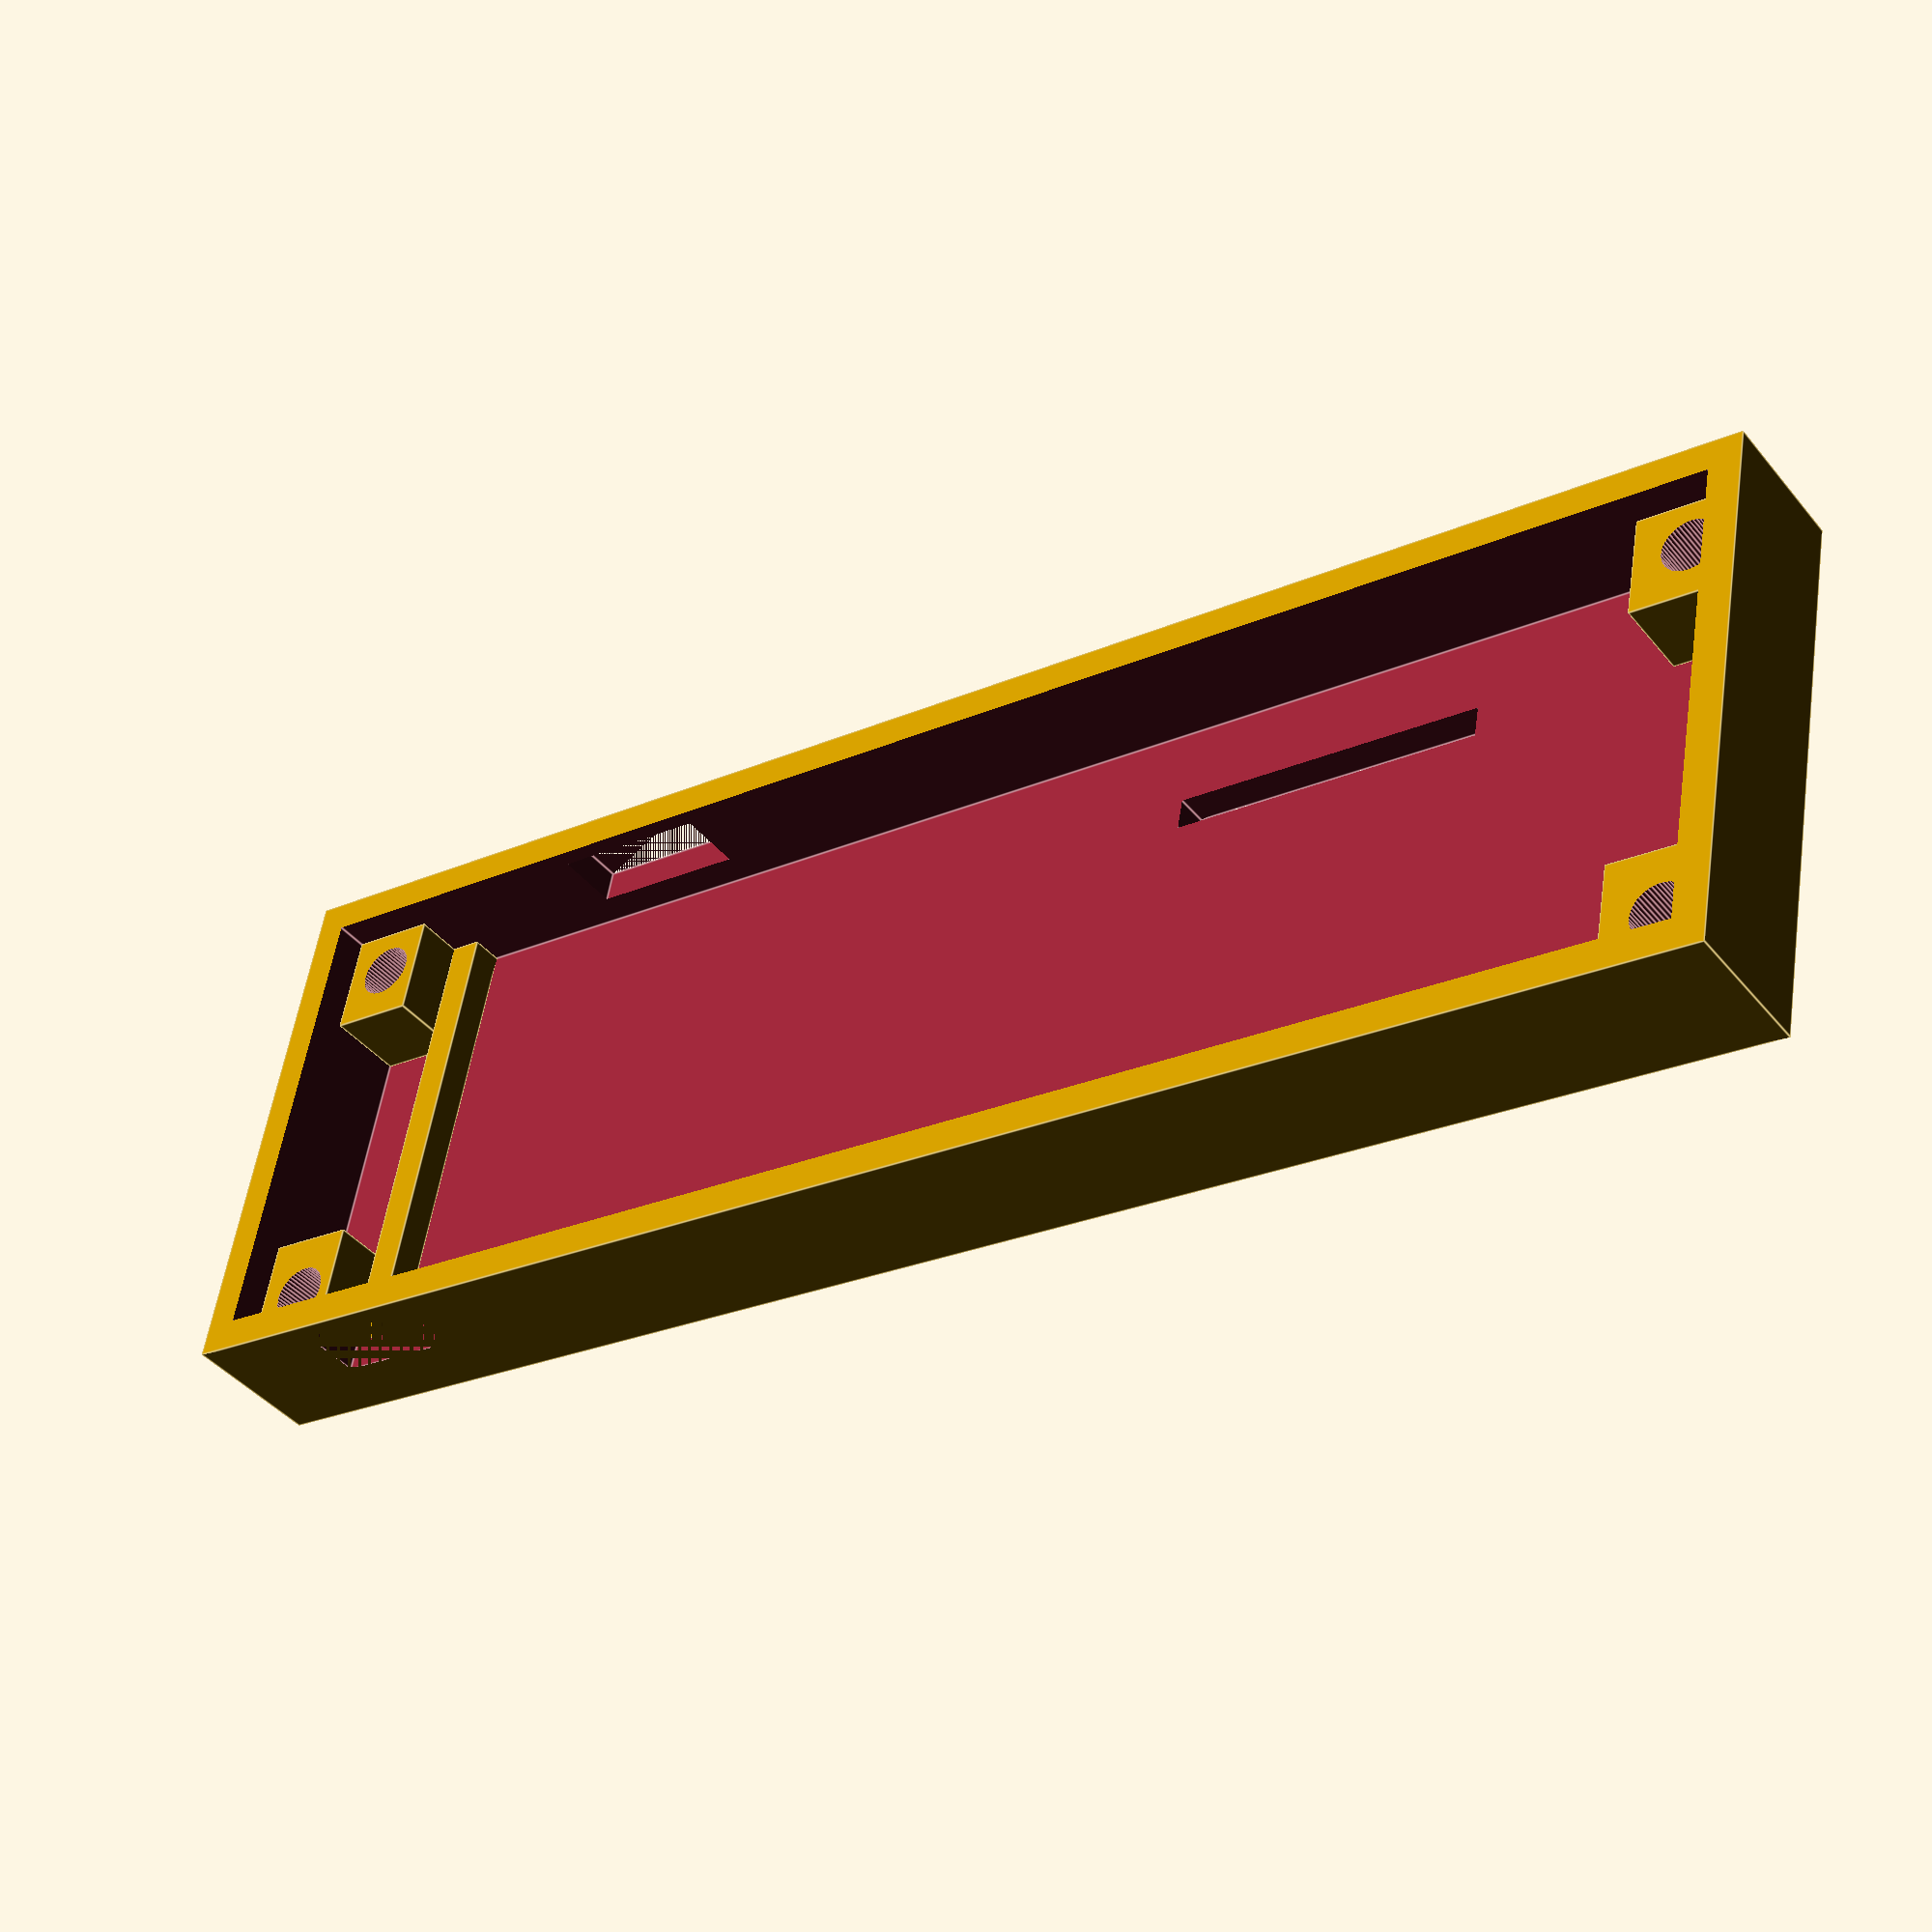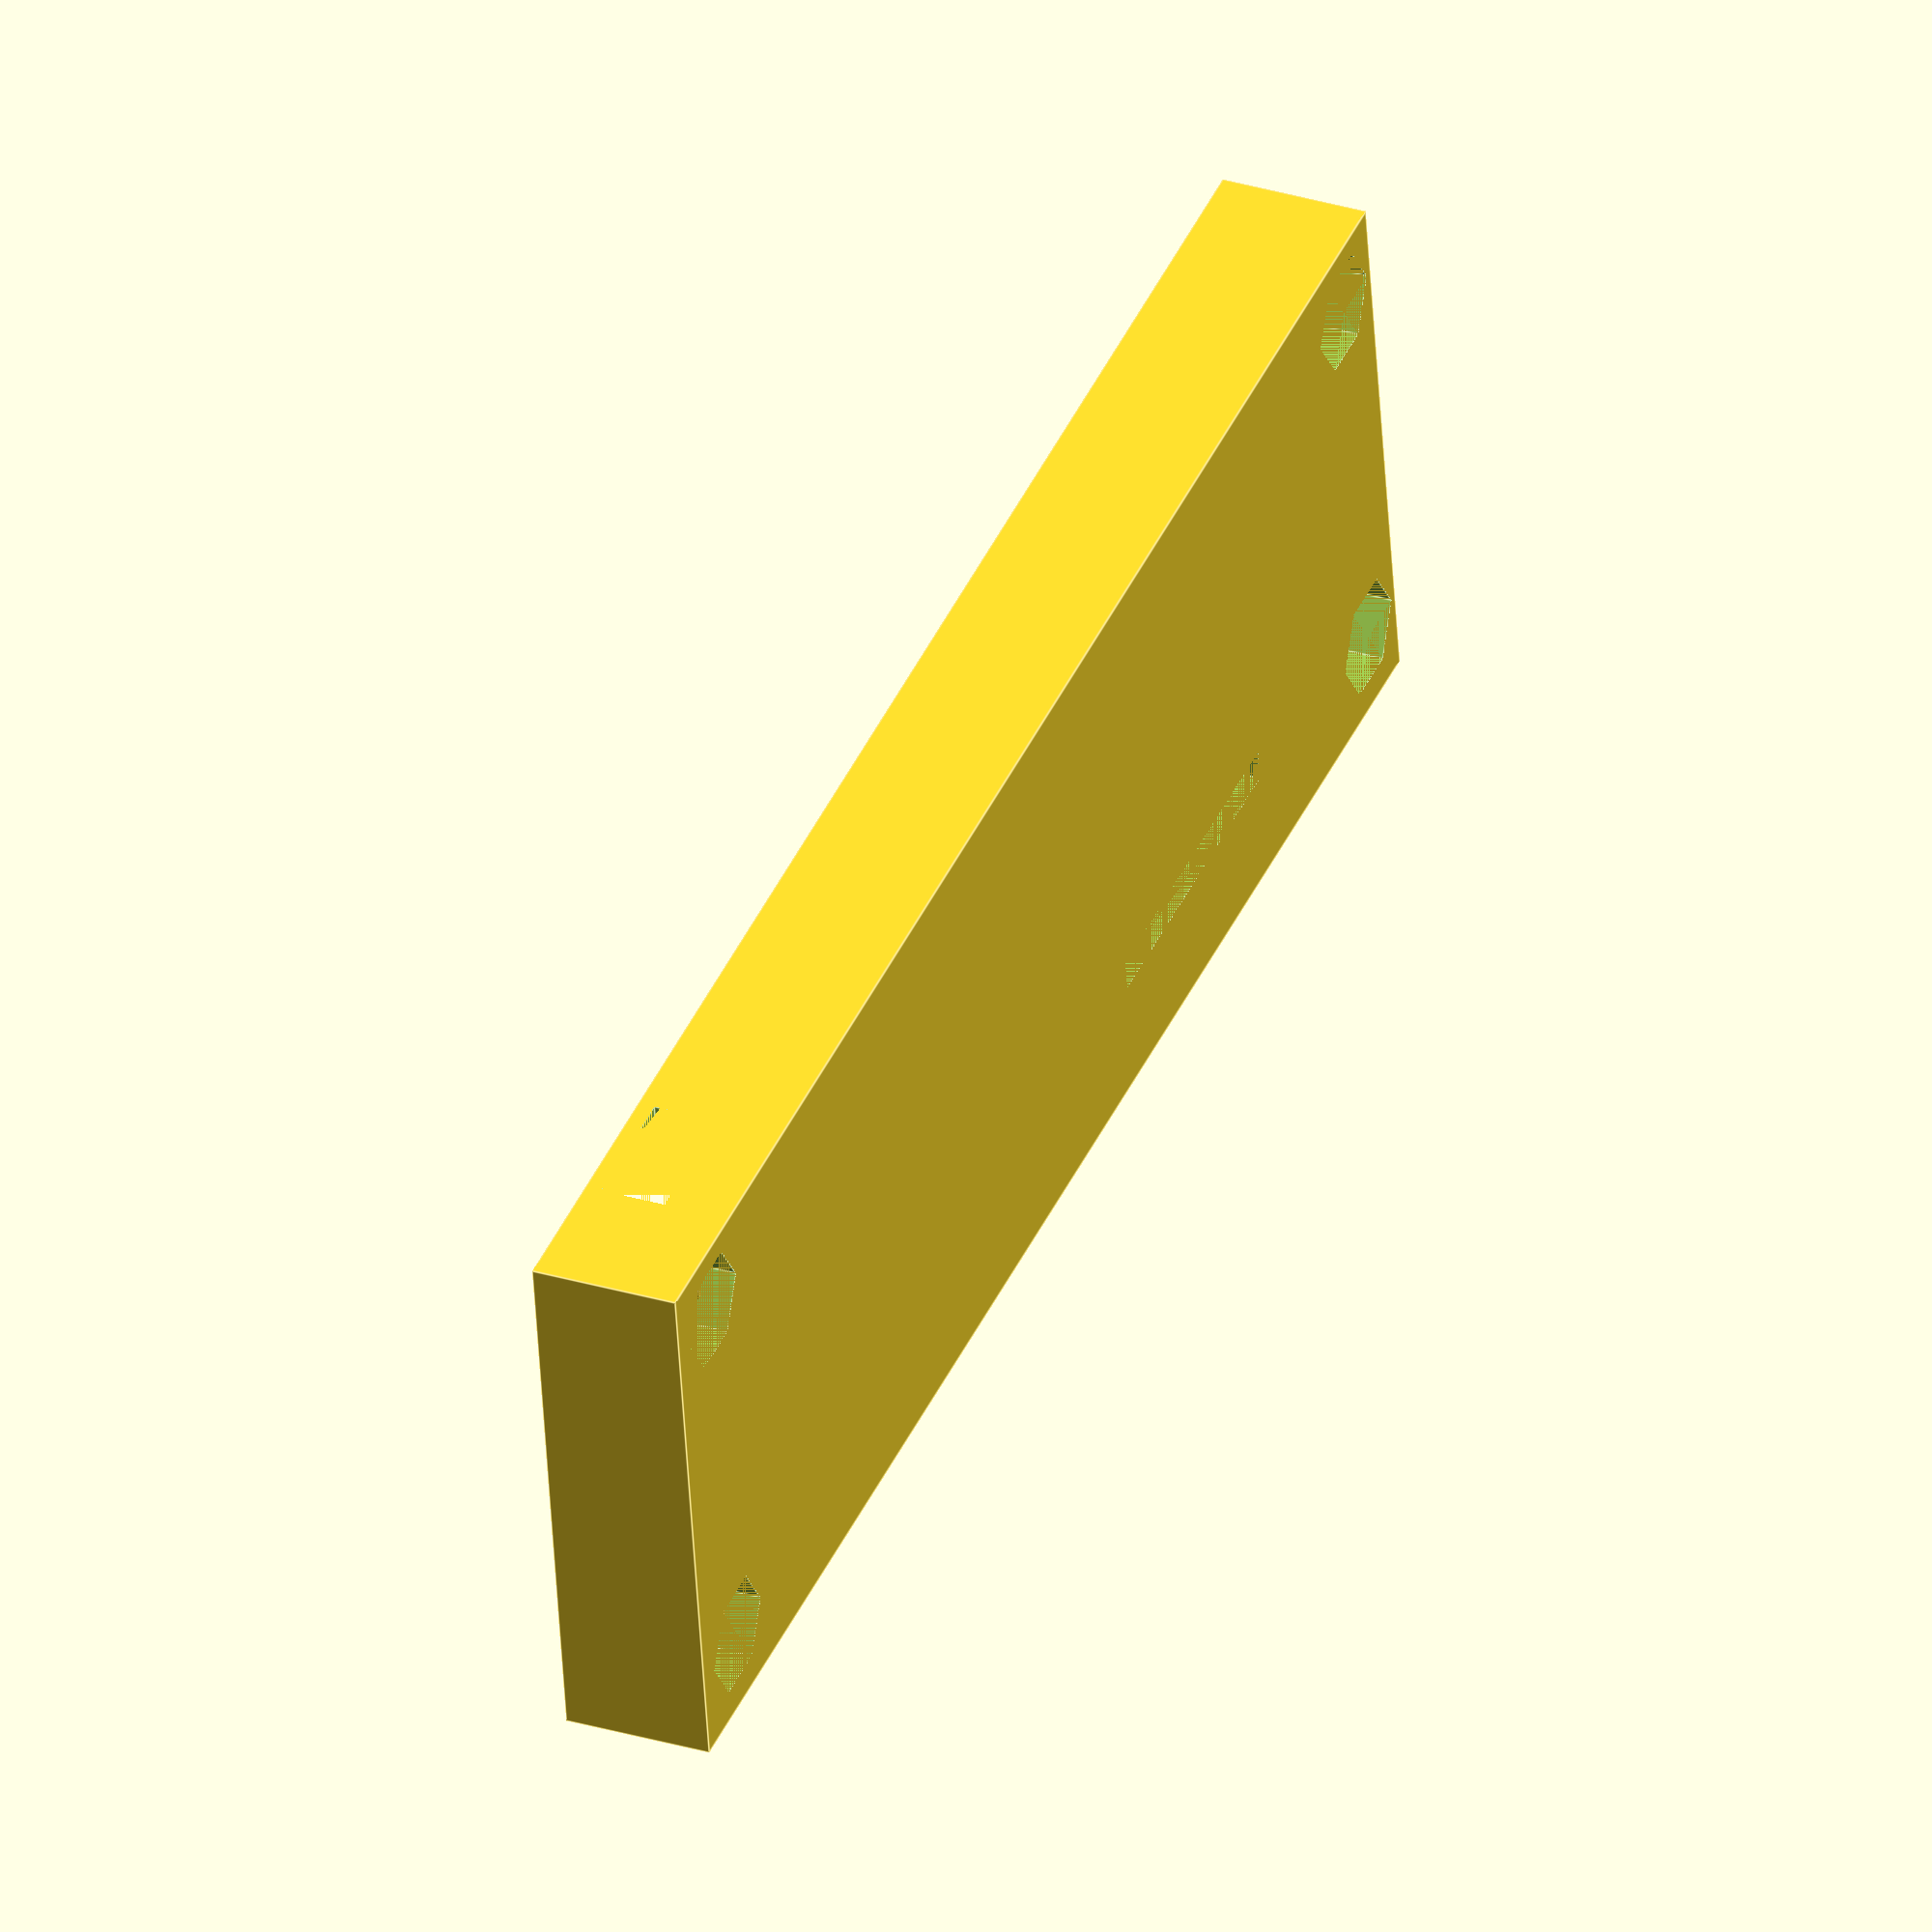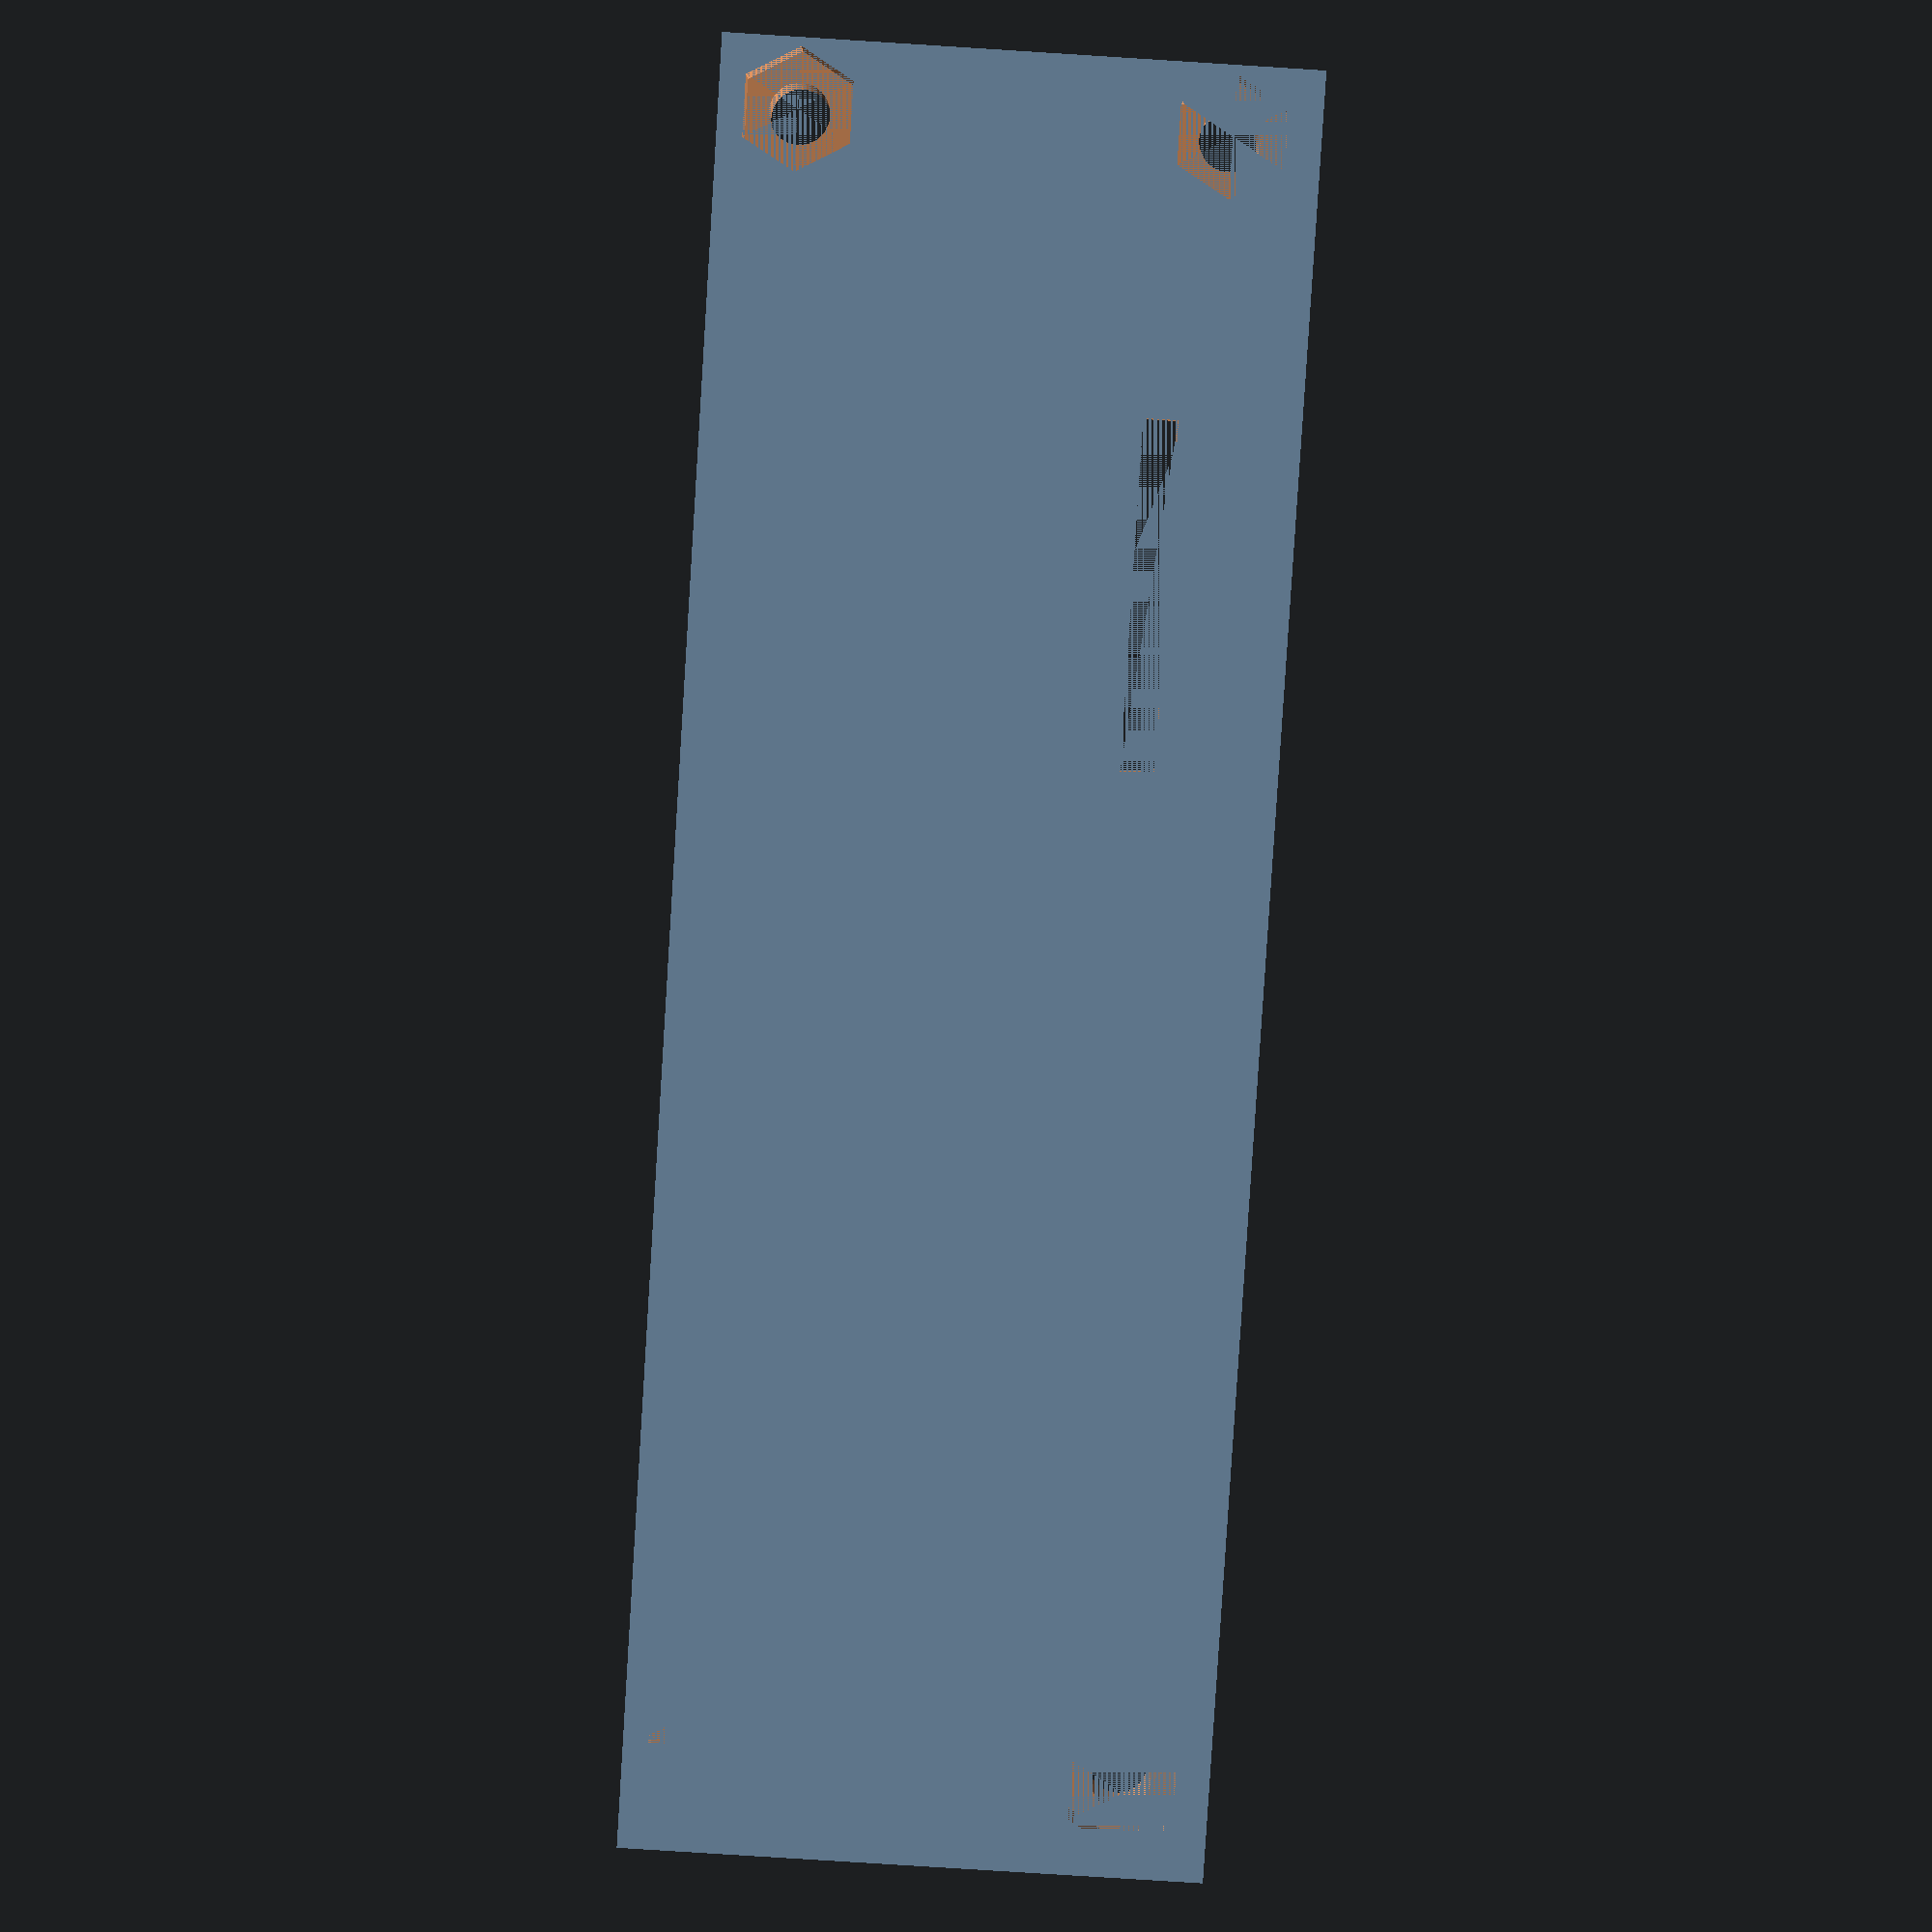
<openscad>
$fn=50;
difference() {
    union() {
        difference() {
            /*
            minkowski() {
                cube([100,30,7]);
                sphere(2);
            }*/
            translate([-2,-2,-2]) cube([104,34,9]);
            cube([100,30,10]);
            //Oben saubere Kante
            //translate([-2,-2,7])cube([110,40,2]);
            //USB-Ports
            translate([71.5,-2,2])cube([10,5,4]);
            translate([86,28,2])cube([8,4,4]);
            //LEDs
            translate([18,5,-2])cube([20,2,3]);
            
        }
        //Schraubenhalterung
        cube([5.5,6.5,5]);
        translate([0,23.5,0]) cube([5.5,6.5,5]);
        translate([94.5,0,0]) cube([5.5,6.5,5]);
        translate([94.5,23.5,0]) cube([5.5,6.5,5]);
    }
    //Schraubenlöcher
    translate([2,3,0]) cylinder(6,3.5/2,3.5/2);
    translate([2,27.5,0]) cylinder(6,3.5/2,3.5/2);
    
    translate([97,3,0]) cylinder(6,3.5/2,3.5/2);
    translate([97,27.5,0]) cylinder(6,3.5/2,3.5/2);
    //Mutterneinsatz
    translate([2,3,-2]) cylinder(3,7/2,7/2,$fn=6);
    translate([2,27.5,-2]) cylinder(3,7/2,7/2,$fn=6);
    
    translate([97,3,-2]) cylinder(3,7/2,7/2,$fn=6);
    translate([97,27.5,-2]) cylinder(3,7/2,7/2,$fn=6);
}
translate([92.5,0,0]) cube([2,30,2]);
</openscad>
<views>
elev=221.5 azim=10.5 roll=144.6 proj=p view=edges
elev=148.1 azim=188.6 roll=67.1 proj=o view=edges
elev=175.2 azim=266.4 roll=0.2 proj=p view=wireframe
</views>
